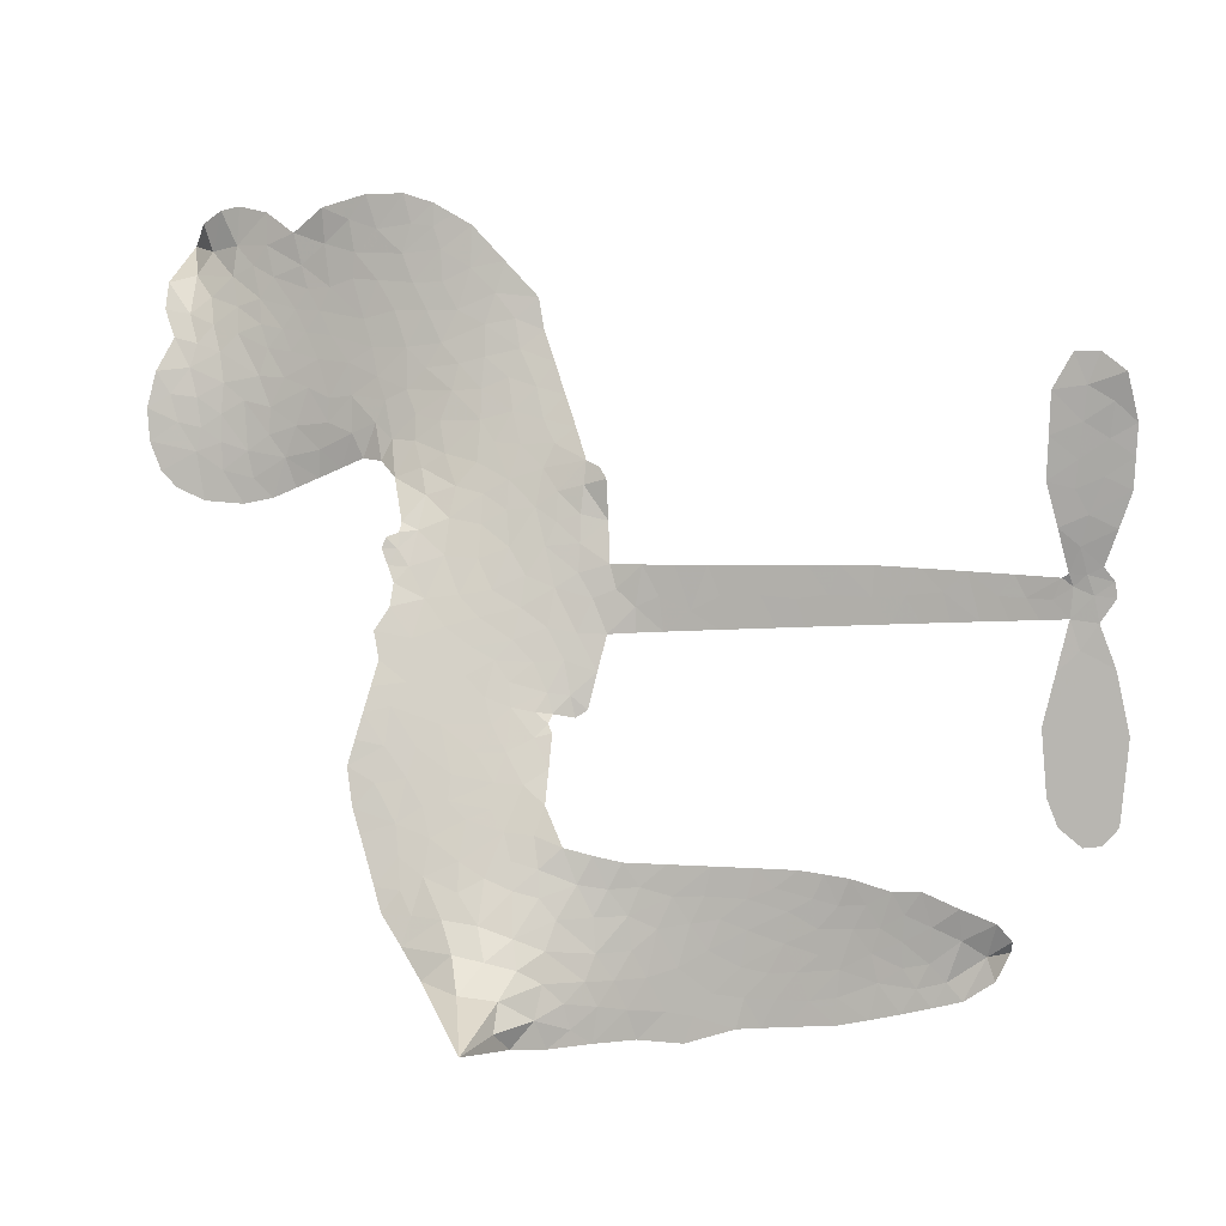
<metadata>
{"format":"obj","ext":"obj","renderer":"f3d","projection":"perspective","resolution":1024,"background":"white","views":[{"elev":7.5,"azim":4.4,"up":"+Y"}]}
</metadata>
<code>
v -6.903 0.5925 0.2257
v -6.886 0.6687 0.2142
v -6.851 0.7379 0.1893
v -6.877 0.7954 0.1564
v -6.876 0.8516 0.1258
v -6.844 0.927 0
v -6.804 0.9737 0.102
v -6.759 1.001 0.135
v -6.716 1.009 0.1547
v -6.653 0.9966 0.1819
v -6.588 0.9538 0.2241
v -6.522 1.005 0.2597
v -6.428 1.032 0.2811
v -6.348 1.033 0.2947
v -6.286 1.014 0.3046
v -6.205 0.9688 0.3194
v -6.067 0.8249 0.357
v -6.054 0.7598 0.3705
v -5.961 0.5068 0.4716
v -5.935 0.4959 0.486
v -5.919 0.4728 0.5
v -5.91 0.307 0.5272
v -5.395 0.3185 0.6118
v -5.043 0.3054 0.6795
v -5.032 0.314 0.6864
v -5.08 0.4908 0.7179
v -5.076 0.6617 0.7338
v -5.037 0.7325 0.7382
v -4.987 0.7341 0.741
v -4.938 0.6973 0.75
v -4.914 0.6018 0.73
v -4.919 0.4747 0.7164
v -4.967 0.3276 0.6913
v -4.944 0.2993 0.6867
v -4.94 0.2683 0.6845
v -4.972 0.2192 0.6806
v -4.938 0.1322 0.6797
v -4.909 0.002642 0.6797
v -4.925 -0.1737 0.6797
v -4.957 -0.2097 0.6797
v -4.994 -0.2137 0.6797
v -5.041 -0.175 0.6797
v -5.064 -0.117 0.6797
v -5.076 0.01838 0.6797
v -5.027 0.2265 0.6784
v -5.914 0.1703 0.5463
v -5.95 0.02354 0.5748
v -5.974 0.008246 0.5774
v -6.018 0.01677 0.5876
v -6.026 -7.315e-05 0.6008
v -6.017 -0.01761 0.6103
v -6.025 -0.1491 0.669
v -5.988 -0.2249 0.7013
v -5.874 -0.2537 0.6935
v -5.535 -0.2882 0.5832
v -5.435 -0.3117 0.546
v -5.35 -0.3471 0.5055
v -5.29 -0.3516 0.4795
v -5.132 -0.4406 0.3786
v -5.097 -0.4905 0.324
v -5.094 -0.5315 0.25
v -5.132 -0.5698 0.3476
v -5.2 -0.5963 0.4048
v -5.457 -0.6132 0.5381
v -5.655 -0.6005 0.6229
v -5.755 -0.6205 0.662
v -5.845 -0.6043 0.6969
v -6.012 -0.6015 0.7854
v -6.078 -0.5888 0.8353
v -6.152 -0.5559 1
v -6.254 -0.4725 0.7852
v -6.34 -0.3556 0.7241
v -6.405 -0.1614 0.6592
v -6.417 -0.08239 0.64
v -6.363 0.1188 0.5732
v -6.376 0.1737 0.5548
v -6.347 0.2192 0.5366
v -6.342 0.2647 0.5138
v -6.369 0.3302 0.488
v -6.36 0.3519 0.4836
v -6.336 0.3612 0.475
v -6.333 0.3807 0.4601
v -6.355 0.4642 0.3966
v -6.389 0.494 0.3579
v -6.431 0.4969 0.3262
v -6.632 0.4086 0.2586
v -6.696 0.3951 0.2511
v -6.781 0.4006 0.2439
v -6.84 0.4279 0.2394
v -6.873 0.4612 0.2368
v -6.897 0.5233 0.2319
v -5.471 0.1983 0.5994
v -5.022 0.2891 0.682
v -6.298 0.365 0.4707
v -6.052 0.02138 0.5938
v -6.021 -0.08341 0.6381
v -6.337 0.3296 0.4874
v -5.966 0.459 0.4858
v -5.933 0.09703 0.5622
v -5.249 0.2123 0.6359
v -4.998 0.3126 0.688
v -5.138 0.2194 0.6569
v -5.083 0.2229 0.6682
v -6.356 0.2971 0.4976
v -6.029 0.0573 0.5788
v -5.056 0.4024 0.7066
v -4.983 0.2722 0.6836
v -5.013 0.3668 0.6984
v -5.15 -0.5141 0.3594
v -4.981 -0.1565 0.6797
v -6.287 0.4322 0.4356
v -6.052 -0.02568 0.6142
v -6.313 0.295 0.5014
v -6.798 0.5026 0.2382
v -6.722 0.9277 0.1552
v -6.404 0.57 0.3324
v -5.915 0.3899 0.5019
v -5.984 0.05211 0.574
v -5.219 0.3119 0.6416
v -5.131 0.3086 0.6585
v -6.105 0.0782 0.5787
v -6.048 0.4895 0.4567
v -6.277 0.2348 0.5268
v -6.317 0.5373 0.378
v -5.998 0.1198 0.5604
v -5.06 0.2626 0.6737
v -6.136 -0.002287 0.6088
v -5.109 0.2647 0.6633
v -5.161 0.2661 0.6528
v -6.3 0.16 0.5563
v -5.328 -0.4543 0.4835
v -5.052 0.1224 0.6798
v -5.01 0.6715 0.7367
v -4.943 0.4011 0.7065
v -4.917 -0.08551 0.6797
v -6.776 0.8214 0.1614
v -5.194 0.2159 0.6462
v -5.324 -0.3976 0.4878
v -5.007 0.1668 0.6796
v -5.426 -0.4183 0.5314
v -5.211 -0.3962 0.436
v -5.267 -0.4304 0.4558
v -6.351 0.9119 0.2996
v -6.021 -0.4763 0.7746
v -6.837 0.563 0.2303
v -6.686 0.5057 0.2508
v -6.783 0.9156 0.111
v -6.171 0.3782 0.4757
v -6.127 -0.1094 0.6496
v -5.078 0.5762 0.7265
v -4.999 0.4276 0.709
v -6.821 0.7861 0.1686
v -6.75 0.709 0.2103
v -6.767 0.7643 0.189
v -6.661 0.7662 0.2197
v -6.715 0.802 0.1922
v -5.329 -0.6047 0.4788
v -5.205 -0.4678 0.4135
v -6.333 0.9721 0.2993
v -6.177 0.7705 0.3529
v -6.034 -0.5403 0.8021
v -6.674 0.4489 0.2536
v -6.532 0.4526 0.2803
v -6.741 0.4645 0.2454
v -6.236 0.3893 0.4638
v -6.07 -0.1131 0.6517
v -6.104 -0.2001 0.6851
v -6.712 0.7475 0.2092
v -6.662 0.66 0.2398
v -6.635 0.8639 0.2106
v -6.729 0.8642 0.1665
v -6.405 0.9616 0.2852
v -6.27 0.9202 0.3145
v -6.114 0.7822 0.3597
v -5.928 -0.6024 0.7377
v -6.099 -0.4949 0.8371
v -6.243 0.3174 0.4939
v -6.185 0.4984 0.4282
v -6.664 0.8194 0.2071
v -6.583 0.7979 0.2406
v -6.136 0.8968 0.3381
v -6.3 0.4854 0.4059
v -5.981 -0.5173 0.7629
v -5.923 -0.4282 0.7213
v -6.226 0.4511 0.4387
v -6.156 0.8334 0.3449
v -6.008 0.6334 0.4135
v -6.252 0.514 0.4069
v -6.208 0.884 0.329
v -6.242 0.6386 0.3697
v -6.125 0.6661 0.3864
v -6.265 0.5776 0.3811
v -6.103 0.7227 0.3747
v -6.18 0.5816 0.4007
v -6.338 0.6385 0.3427
v -6.031 0.6966 0.3907
v -6.317 0.5899 0.3617
v -6.067 0.6476 0.4009
v -6.115 0.5997 0.408
v -6.051 0.5846 0.4239
v -6.097 0.5357 0.4322
v -5.984 0.5701 0.4395
v -6.118 0.4655 0.4521
v -6.027 0.5377 0.4445
v -6.367 0.5381 0.3566
v -6.1 0.03026 0.5947
v -6.151 0.04928 0.5908
v -6.18 0.1436 0.5591
v -6.237 -0.002421 0.6117
v -4.958 0.6414 0.7369
v -5.015 0.6033 0.7299
v -5.022 0.5319 0.722
v -6.744 0.5804 0.2361
v -6.743 0.5225 0.2418
v -6.041 0.3395 0.5029
v -6.814 0.6761 0.211
v -6.51 0.5673 0.2908
v -6.045 -0.205 0.6893
v -6.084 -0.3069 0.7251
v -6.035 -0.2669 0.7096
v -6.088 -0.2524 0.705
v -6.19 -0.2547 0.7037
v -6.139 -0.2844 0.7171
v -5.998 -0.3609 0.7315
v -6.219 -0.3602 0.7473
v -6.032 -0.3199 0.7248
v -6.079 -0.3923 0.7615
v -5.96 -0.2955 0.71
v -6.19 -0.3112 0.7274
v -6.372 -0.2584 0.6901
v -6.147 -0.369 0.7569
v -6.651 0.9292 0.1933
v -6.682 0.8869 0.1846
v -6.465 0.9812 0.2717
v -6.519 0.932 0.2538
v -6.454 0.9147 0.2745
v -6.507 0.8438 0.2617
v -6.245 0.9913 0.3118
v -6.286 0.9665 0.3078
v -6.103 -0.5454 0.8842
v -6.176 -0.4814 0.8518
v -6.593 0.7117 0.2505
v -6.171 0.9328 0.3281
v -6.299 0.799 0.3236
v -6.236 0.182 0.5464
v -6.246 0.1112 0.5721
v -6.144 0.2529 0.5222
v -6.21 0.2425 0.5242
v -6.169 0.2004 0.5395
v -6.101 0.1574 0.5533
v -6.299 -0.104 0.6463
v -5.027 0.4763 0.7155
v -4.972 0.4996 0.7185
v -4.916 0.5382 0.7232
v -4.965 0.5719 0.7269
v -6.787 0.5526 0.2347
v -6.797 0.615 0.2253
v -6.74 0.645 0.2266
v -5.971 0.3451 0.5093
v -6.062 0.4139 0.4783
v -6.801 0.7256 0.1974
v -6.456 0.5476 0.3121
v -6.458 0.6238 0.3038
v -6.482 0.4746 0.2987
v -6.604 0.4934 0.2655
v -6.528 0.5113 0.2851
v -6.58 0.5593 0.2703
v -6.553 0.6382 0.2714
v -6.069 -0.4473 0.7878
v -6.018 -0.417 0.7543
v -6.131 -0.4309 0.7952
v -6.194 -0.4195 0.7847
v -5.928 -0.3582 0.7124
v -5.704 -0.2697 0.6428
v -5.901 -0.3058 0.7002
v -5.862 -0.3591 0.6932
v -5.789 -0.2614 0.6703
v -5.855 -0.4271 0.6962
v -5.888 -0.4827 0.7136
v -5.744 -0.3822 0.6548
v -5.84 -0.3036 0.6848
v -5.942 -0.4794 0.7373
v -5.864 -0.5424 0.7058
v -5.806 -0.3879 0.6767
v -5.778 -0.3258 0.666
v -5.79 -0.5533 0.6752
v -5.717 -0.3283 0.6458
v -5.767 -0.4675 0.6647
v -5.634 -0.4031 0.6146
v -5.827 -0.4822 0.6883
v -5.619 -0.2788 0.6131
v -5.686 -0.3772 0.6342
v -5.709 -0.4376 0.6426
v -5.635 -0.3399 0.6166
v -5.701 -0.5252 0.6397
v -5.554 -0.3713 0.5857
v -5.931 -0.2391 0.7027
v -6.571 0.8877 0.2353
v -6.612 0.7575 0.2374
v -6.644 0.7174 0.2343
v -6.56 0.7518 0.2548
v -6.53 0.7955 0.2592
v -6.532 0.6964 0.2708
v -6.433 0.7795 0.2913
v -6.504 0.7452 0.2734
v -6.465 0.6905 0.2928
v -6.402 0.6636 0.3173
v -6.384 0.6165 0.3315
v -6.34 0.7238 0.3253
v -6.414 0.7223 0.3044
v -6.266 0.8553 0.3226
v -6.329 0.8537 0.3098
v -6.234 0.7994 0.337
v -6.404 0.8581 0.291
v -6.367 0.7977 0.3071
v -6.266 0.7328 0.3424
v -6.193 0.08851 0.5786
v -6.24 0.05455 0.5919
v -6.39 0.01862 0.6113
v -6.307 0.07672 0.5866
v -6.376 0.0687 0.5936
v -6.336 0.03162 0.6036
v -6.345 -0.04342 0.628
v -6.135 0.1194 0.5663
v -6.058 0.1156 0.5645
v -6.032 0.1825 0.5454
v -6.362 -0.1141 0.6483
v -6.259 -0.2848 0.7103
v -6.854 0.6213 0.2217
v -5.971 0.4021 0.4951
v -6.12 0.407 0.472
v -6.169 0.4376 0.4535
v -6.112 0.3352 0.4968
v -6.018 0.4455 0.4769
v -6.582 0.4306 0.2675
v -6.508 0.6173 0.2876
v -6.606 0.6575 0.2543
v -6.637 0.5969 0.2533
v -6.694 0.6094 0.2406
v -5.737 -0.5677 0.6543
v -5.646 -0.4759 0.6182
v -6.557 0.8399 0.2449
v -6.457 0.8616 0.2761
v -6.298 0.6825 0.3446
v -6.282 -0.04489 0.6271
v -6.212 -0.09472 0.6437
v -6.404 -0.03181 0.6271
v -5.974 0.1726 0.5475
v -5.943 0.2395 0.5353
v -6.087 0.2202 0.5342
v -6.02 0.2588 0.5264
v -6.019 0.3864 0.4925
v -6.175 0.3122 0.4999
v -6.639 0.5393 0.2572
v -5.639 -0.539 0.6153
v -5.556 -0.6066 0.5793
v -5.537 -0.4966 0.5739
v -5.605 -0.6035 0.6006
v -5.577 -0.5474 0.5895
v -5.513 -0.5576 0.5625
v -5.593 -0.4931 0.5968
v -5.561 -0.436 0.5858
v -5.452 -0.4992 0.538
v -5.496 -0.4109 0.561
v -5.456 -0.3669 0.5482
v -5.401 -0.3692 0.525
v -5.485 -0.2999 0.5649
v -5.693 0.1842 0.5668
v -5.653 0.3127 0.5732
v -5.973 0.2882 0.5228
v -6.078 0.282 0.5162
v -5.456 -0.5561 0.5385
v -5.375 -0.5345 0.5021
v -5.393 -0.6089 0.5102
v -5.271 -0.5075 0.4493
v -5.506 -0.3484 0.569
v -5.803 0.1772 0.5522
v -5.326 -0.5094 0.4787
v -5.264 -0.6005 0.4437
v -5.297 -0.5562 0.4618
v -5.235 -0.5516 0.4252
v -5.781 0.3099 0.5547
v -5.897 0.2588 0.5374
v -5.846 0.3084 0.5441
v -4.995 -0.0794 0.6797
v -4.953 -0.03794 0.6797
v -4.99 0.04474 0.6797
v -5.07 -0.04931 0.6797
v -5.014 -0.01776 0.6797
v -6.817 0.866 0.1157
v -6.106 -0.05349 0.6274
v -6.167 -0.05436 0.6288
v -6.181 0.642 0.3826
v -6.176 0.7061 0.3671
v -6.15 0.5383 0.4213
v -6.297 -0.414 0.7518
v -6.279 -0.3563 0.7348
v -5.581 -0.3213 0.5978
v -6.318 -0.1888 0.6725
v -6.25 -0.2136 0.685
v -6.179 -0.1781 0.6748
v -6.266 -0.1551 0.6639
v -6.133 -0.159 0.6685
v -6.216 -0.1443 0.6614
v -5.493 -0.4647 0.5572
v -5.39 -0.4715 0.5116
v -5.372 -0.4206 0.5075
v -5.812 0.2468 0.5506
v -5.859 0.1737 0.5468
v -5.75 0.2194 0.5592
v -5.717 0.3113 0.564
v -5.582 0.1912 0.5828
v -5.692 0.2502 0.5674
v -5.637 0.1877 0.5747
v -5.524 0.3156 0.5922
v -5.613 0.2541 0.5786
v -5.544 0.2496 0.5888
v -5.588 0.3141 0.5826
v -5.526 0.1947 0.591
v -4.924 0.06743 0.6797
v -4.993 0.1056 0.6797
v -5.064 0.0704 0.6797
v -6.229 0.6921 0.3594
v -6.388 -0.2099 0.6737
v -6.31 -0.2497 0.6931
v -6.356 -0.3069 0.7075
v -6.304 -0.3115 0.7149
v -5.859 0.225 0.545
v -5.307 0.3152 0.6259
v -5.265 0.2713 0.6334
v -5.36 0.2053 0.6169
v -5.305 0.2088 0.6262
v -5.336 0.2613 0.6213
v -5.399 0.2553 0.6111
v -5.459 0.317 0.6019
v -5.483 0.2594 0.5981
v -5.918 -0.5303 0.7309
v -5.97 -0.5693 0.7601
f 112 206 391
f 186 160 174
f 75 130 76
f 203 122 201
f 105 121 206
f 45 107 93
f 51 50 112
f 123 78 77
f 89 88 114
f 125 118 99
f 1 91 145
f 162 164 87
f 25 108 106
f 43 42 110
f 80 79 97
f 126 93 24
f 58 138 142
f 179 299 180
f 128 129 102
f 105 125 325
f 52 166 167
f 143 159 172
f 240 176 70
f 142 138 131
f 176 240 161
f 223 231 219
f 59 158 109
f 95 112 50
f 117 21 98
f 113 94 97
f 97 104 113
f 104 78 113
f 349 383 22
f 166 112 391
f 105 95 49
f 74 73 327
f 51 112 96
f 82 94 111
f 107 34 101
f 52 218 53
f 323 345 322
f 203 260 122
f 90 89 114
f 167 221 218
f 145 256 257
f 91 90 114
f 298 232 170
f 98 19 334
f 282 183 437
f 77 76 130
f 4 3 152
f 152 5 4
f 56 365 366
f 45 126 103
f 115 9 8
f 8 7 147
f 45 139 36
f 106 151 252
f 147 7 6
f 381 158 375
f 114 145 91
f 246 208 245
f 136 154 156
f 10 9 115
f 19 122 334
f 205 83 124
f 17 174 18
f 84 205 116
f 165 111 94
f 182 83 111
f 162 146 164
f 239 15 159
f 206 207 127
f 129 137 102
f 236 234 235
f 350 250 326
f 172 159 14
f 180 302 342
f 126 45 93
f 322 318 320
f 239 238 15
f 211 150 212
f 5 152 390
f 136 152 154
f 25 93 101
f 31 30 210
f 107 45 36
f 124 192 197
f 161 183 144
f 119 430 137
f 120 119 129
f 296 364 376
f 359 361 355
f 287 274 285
f 363 373 406
f 276 285 281
f 50 49 95
f 53 218 220
f 275 54 297
f 49 48 118
f 126 128 103
f 274 287 294
f 58 57 138
f 78 123 113
f 407 406 131
f 118 105 49
f 375 158 142
f 68 161 69
f 61 109 62
f 421 139 132
f 109 60 59
f 166 52 96
f 423 394 160
f 60 109 61
f 348 349 351
f 85 84 116
f 141 58 142
f 162 87 86
f 43 110 385
f 134 32 151
f 386 385 135
f 110 42 41
f 110 135 385
f 102 103 128
f 57 366 407
f 40 110 41
f 40 39 110
f 421 387 420
f 119 137 129
f 141 158 59
f 37 36 139
f 105 206 95
f 47 118 48
f 94 81 97
f 95 206 112
f 430 433 432
f 432 100 430
f 413 416 369
f 82 81 94
f 177 165 94
f 98 20 19
f 98 21 20
f 97 79 104
f 63 62 109
f 108 151 106
f 117 330 259
f 210 133 211
f 93 107 101
f 83 82 111
f 259 22 117
f 348 99 46
f 47 99 118
f 24 93 25
f 132 139 45
f 35 34 107
f 126 24 128
f 101 34 33
f 118 125 105
f 130 123 77
f 115 8 147
f 128 24 120
f 108 101 33
f 27 133 28
f 108 33 134
f 255 253 254
f 185 111 165
f 28 133 29
f 133 30 29
f 129 128 120
f 110 39 135
f 159 15 14
f 145 114 256
f 193 160 394
f 101 108 25
f 389 388 385
f 36 35 107
f 168 154 153
f 81 80 97
f 372 373 363
f 151 108 134
f 214 114 164
f 145 257 329
f 163 265 335
f 179 233 171
f 390 6 5
f 147 390 171
f 113 123 177
f 177 123 248
f 209 346 392
f 397 396 225
f 261 154 152
f 27 150 211
f 253 252 151
f 152 136 390
f 3 2 216
f 168 169 300
f 261 152 3
f 168 156 154
f 261 153 154
f 234 236 172
f 179 156 155
f 147 171 115
f 64 374 372
f 375 380 381
f 141 142 158
f 142 131 375
f 172 14 13
f 143 173 239
f 308 205 197
f 196 198 187
f 283 175 67
f 161 144 176
f 264 266 163
f 214 146 213
f 85 262 264
f 262 85 116
f 114 88 164
f 87 164 88
f 177 94 113
f 332 148 331
f 112 166 96
f 166 149 403
f 346 209 345
f 223 219 221
f 169 168 153
f 155 156 168
f 265 162 86
f 162 265 146
f 179 180 170
f 11 10 232
f 136 156 171
f 171 156 179
f 12 234 13
f 172 13 234
f 173 311 189
f 189 311 313
f 16 173 189
f 200 198 199
f 288 280 284
f 183 282 144
f 270 184 224
f 70 176 241
f 245 248 123
f 148 165 177
f 188 194 192
f 188 182 185
f 179 155 299
f 179 170 233
f 299 300 242
f 301 302 180
f 188 192 124
f 17 181 186
f 83 182 124
f 438 161 68
f 437 283 279
f 288 290 286
f 220 226 228
f 332 165 148
f 188 185 178
f 17 186 174
f 189 186 181
f 174 193 18
f 185 182 111
f 202 187 200
f 182 188 124
f 16 189 243
f 311 173 312
f 189 313 186
f 194 190 192
f 18 193 196
f 194 188 178
f 190 195 197
f 160 193 174
f 198 196 193
f 122 204 201
f 393 194 199
f 160 313 316
f 304 314 343
f 190 197 192
f 198 193 191
f 197 195 308
f 199 191 393
f 198 191 199
f 395 194 178
f 198 200 187
f 201 200 199
f 204 19 202
f 395 199 194
f 201 395 203
f 332 178 185
f 204 202 200
f 260 331 333
f 201 204 200
f 19 204 122
f 83 205 84
f 197 205 124
f 207 206 121
f 206 127 391
f 324 317 207
f 130 320 246
f 250 350 249
f 123 130 245
f 127 207 209
f 207 121 324
f 30 133 210
f 133 27 211
f 150 26 212
f 210 211 255
f 252 212 26
f 253 255 212
f 146 354 339
f 258 153 216
f 146 214 164
f 256 214 213
f 353 247 333
f 348 46 349
f 2 1 329
f 216 257 258
f 307 263 308
f 354 267 338
f 52 167 218
f 221 220 218
f 221 167 223
f 269 270 227
f 219 226 220
f 53 220 228
f 167 222 223
f 219 220 221
f 402 400 404
f 328 225 229
f 222 229 223
f 269 227 271
f 226 227 224
f 224 273 228
f 397 72 396
f 71 70 241
f 227 226 219
f 226 224 228
f 223 229 231
f 144 269 176
f 273 224 184
f 297 53 228
f 399 251 327
f 231 229 225
f 400 402 399
f 426 427 425
f 71 241 272
f 219 231 227
f 10 115 232
f 233 115 171
f 170 232 233
f 115 233 232
f 11 235 12
f 234 12 235
f 11 232 298
f 236 143 172
f 235 11 298
f 235 237 343
f 299 301 180
f 237 302 304
f 143 239 159
f 173 16 238
f 173 238 239
f 70 69 240
f 161 240 69
f 176 269 271
f 271 231 272
f 338 268 337
f 262 263 217
f 314 312 143
f 189 181 243
f 316 313 244
f 246 245 130
f 249 248 245
f 319 322 321
f 318 207 317
f 250 249 208
f 215 260 333
f 249 245 208
f 248 247 353
f 250 208 324
f 247 248 249
f 325 250 324
f 325 326 250
f 230 399 424
f 400 222 401
f 106 252 26
f 253 151 32
f 255 254 31
f 212 252 253
f 210 255 31
f 253 32 254
f 212 255 211
f 214 256 114
f 257 256 213
f 257 213 258
f 216 2 329
f 339 258 213
f 169 153 258
f 330 117 98
f 326 351 350
f 331 260 203
f 259 330 352
f 3 216 261
f 153 261 216
f 263 262 116
f 266 264 262
f 310 304 305
f 301 242 303
f 265 266 267
f 266 262 217
f 267 266 217
f 265 163 266
f 268 267 217
f 268 338 267
f 263 336 217
f 268 303 337
f 270 269 144
f 227 231 271
f 270 144 282
f 227 270 224
f 272 231 225
f 176 271 241
f 272 225 396
f 241 271 272
f 184 278 276
f 228 273 275
f 276 284 285
f 285 274 277
f 273 276 275
f 284 276 278
f 184 276 273
f 54 275 281
f 175 283 437
f 276 281 275
f 279 184 282
f 278 184 279
f 437 279 282
f 290 288 284
f 376 398 296
f 277 54 281
f 282 184 270
f 438 183 161
f 66 286 67
f 67 286 283
f 279 290 278
f 284 280 285
f 285 280 287
f 277 281 285
f 340 65 295
f 278 290 284
f 292 287 280
f 294 287 292
f 340 286 66
f 341 293 295
f 292 280 293
f 358 359 355
f 279 283 290
f 286 290 283
f 293 280 288
f 291 294 398
f 294 292 289
f 295 293 288
f 289 292 293
f 294 289 296
f 294 291 274
f 340 288 286
f 293 341 289
f 361 362 341
f 365 376 364
f 342 170 180
f 275 297 228
f 237 235 298
f 300 299 155
f 301 299 242
f 168 300 155
f 337 300 169
f 242 337 303
f 342 302 237
f 305 301 303
f 311 312 244
f 336 303 268
f 307 310 306
f 301 305 302
f 305 303 306
f 303 336 306
f 304 302 305
f 307 306 263
f 305 306 310
f 308 263 116
f 307 195 309
f 308 116 205
f 195 307 308
f 309 344 316
f 309 244 315
f 307 309 310
f 315 310 309
f 312 173 143
f 313 311 244
f 314 143 236
f 315 312 314
f 244 309 316
f 186 313 160
f 343 314 236
f 315 314 304
f 315 304 310
f 244 312 315
f 344 309 195
f 393 394 423
f 208 246 317
f 318 317 246
f 75 320 130
f 207 318 209
f 323 251 345
f 320 318 246
f 320 321 322
f 322 319 323
f 320 75 321
f 318 322 209
f 347 74 323
f 327 323 74
f 317 324 208
f 325 324 121
f 105 325 121
f 326 325 125
f 348 326 125
f 350 247 249
f 230 425 399
f 323 327 251
f 427 397 328
f 73 399 327
f 145 329 1
f 216 329 257
f 334 330 98
f 215 352 260
f 332 331 203
f 331 148 333
f 178 332 203
f 332 185 165
f 353 333 148
f 371 247 350
f 122 260 334
f 334 260 352
f 336 263 306
f 265 86 335
f 268 217 336
f 300 337 242
f 337 169 338
f 169 258 339
f 265 354 146
f 146 339 213
f 169 339 338
f 65 340 66
f 288 340 295
f 65 355 295
f 341 295 355
f 237 298 342
f 170 342 298
f 235 343 236
f 304 343 237
f 195 190 344
f 423 344 190
f 346 345 251
f 322 345 209
f 399 425 400
f 391 392 149
f 99 348 125
f 323 319 347
f 413 410 368
f 259 370 22
f 215 351 370
f 326 348 351
f 371 333 247
f 370 351 349
f 371 215 333
f 259 352 215
f 334 352 330
f 148 177 353
f 248 353 177
f 267 354 265
f 339 354 338
f 360 363 357
f 289 341 362
f 357 359 360
f 358 356 359
f 364 140 365
f 360 359 356
f 355 65 358
f 361 359 357
f 356 64 360
f 364 405 140
f 361 357 362
f 355 361 341
f 357 363 405
f 289 362 296
f 360 64 372
f 374 157 373
f 296 362 364
f 362 357 405
f 366 365 140
f 398 376 55
f 366 140 407
f 56 366 57
f 417 415 418
f 365 56 367
f 428 384 383
f 22 370 349
f 215 370 259
f 350 351 371
f 215 371 351
f 373 157 380
f 363 360 372
f 378 375 131
f 373 378 406
f 372 374 373
f 381 380 379
f 365 367 376
f 55 376 367
f 377 410 408
f 46 383 349
f 406 378 131
f 373 380 378
f 63 381 379
f 380 375 378
f 157 379 380
f 63 109 381
f 158 381 109
f 408 382 384
f 22 383 384
f 386 135 38
f 377 408 428
f 428 46 409
f 385 386 389
f 387 386 38
f 389 44 388
f 421 420 37
f 422 44 387
f 386 387 389
f 43 385 388
f 44 389 387
f 171 390 136
f 6 390 147
f 392 391 127
f 166 391 149
f 209 392 127
f 149 392 346
f 394 393 191
f 190 194 393
f 193 394 191
f 423 160 316
f 203 395 178
f 199 395 201
f 272 396 71
f 222 328 229
f 328 397 225
f 291 398 55
f 294 296 398
f 400 328 222
f 401 222 167
f 399 402 251
f 167 403 401
f 404 149 346
f 404 400 401
f 346 251 402
f 166 403 167
f 404 403 149
f 404 401 403
f 346 402 404
f 140 405 363
f 362 405 364
f 407 131 138
f 363 406 140
f 407 138 57
f 140 406 407
f 410 377 368
f 413 411 410
f 428 408 384
f 382 408 410
f 413 414 416
f 382 410 411
f 369 411 413
f 416 414 412
f 436 434 435
f 413 368 414
f 417 416 412
f 92 436 419
f 418 369 416
f 417 419 436
f 139 421 37
f 417 418 416
f 417 412 419
f 387 38 420
f 422 421 132
f 344 423 316
f 421 422 387
f 393 423 190
f 72 397 427
f 399 73 424
f 400 425 328
f 425 427 328
f 425 230 426
f 72 427 426
f 46 428 383
f 377 428 409
f 119 429 430
f 137 430 100
f 432 433 431
f 429 23 433
f 434 431 433
f 433 430 429
f 434 433 23
f 415 417 436
f 92 431 434
f 434 436 92
f 434 23 435
f 415 436 435
f 437 183 438
f 68 175 438
f 437 438 175

</code>
